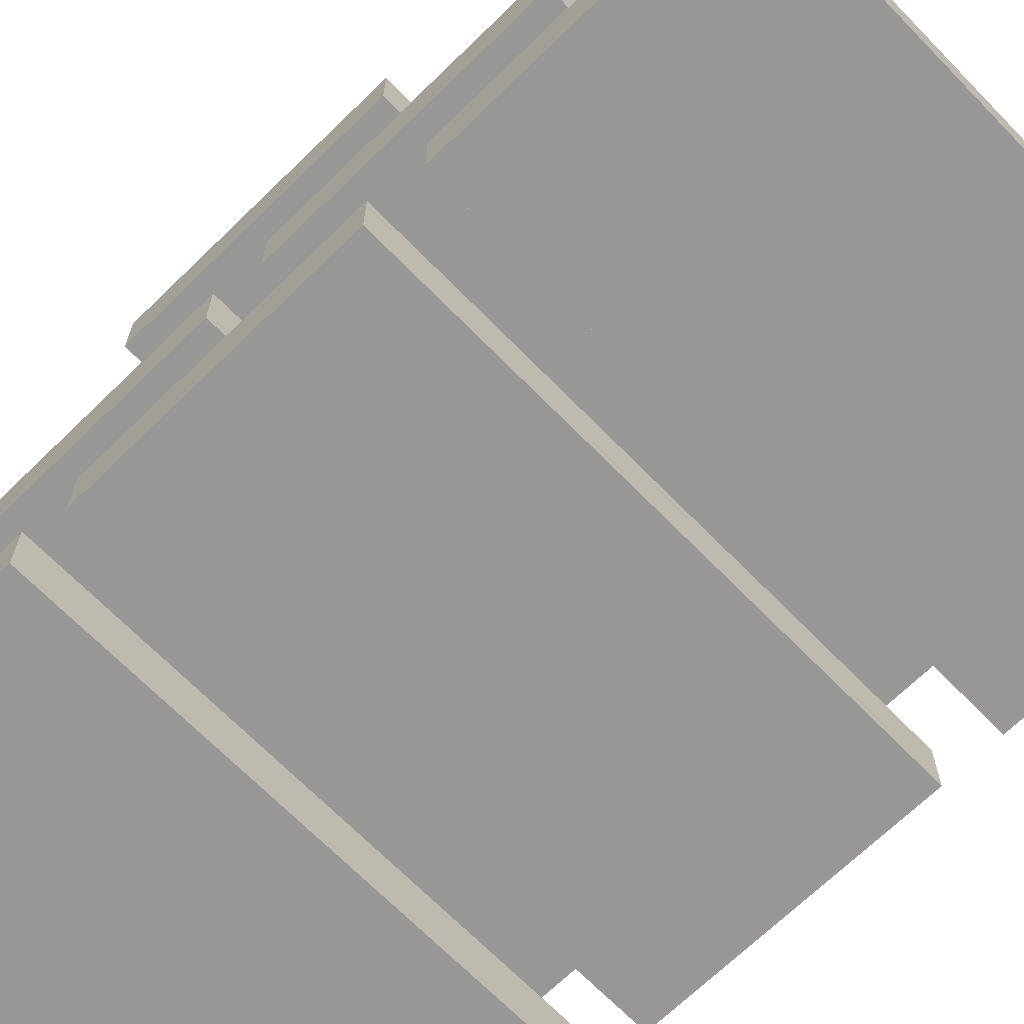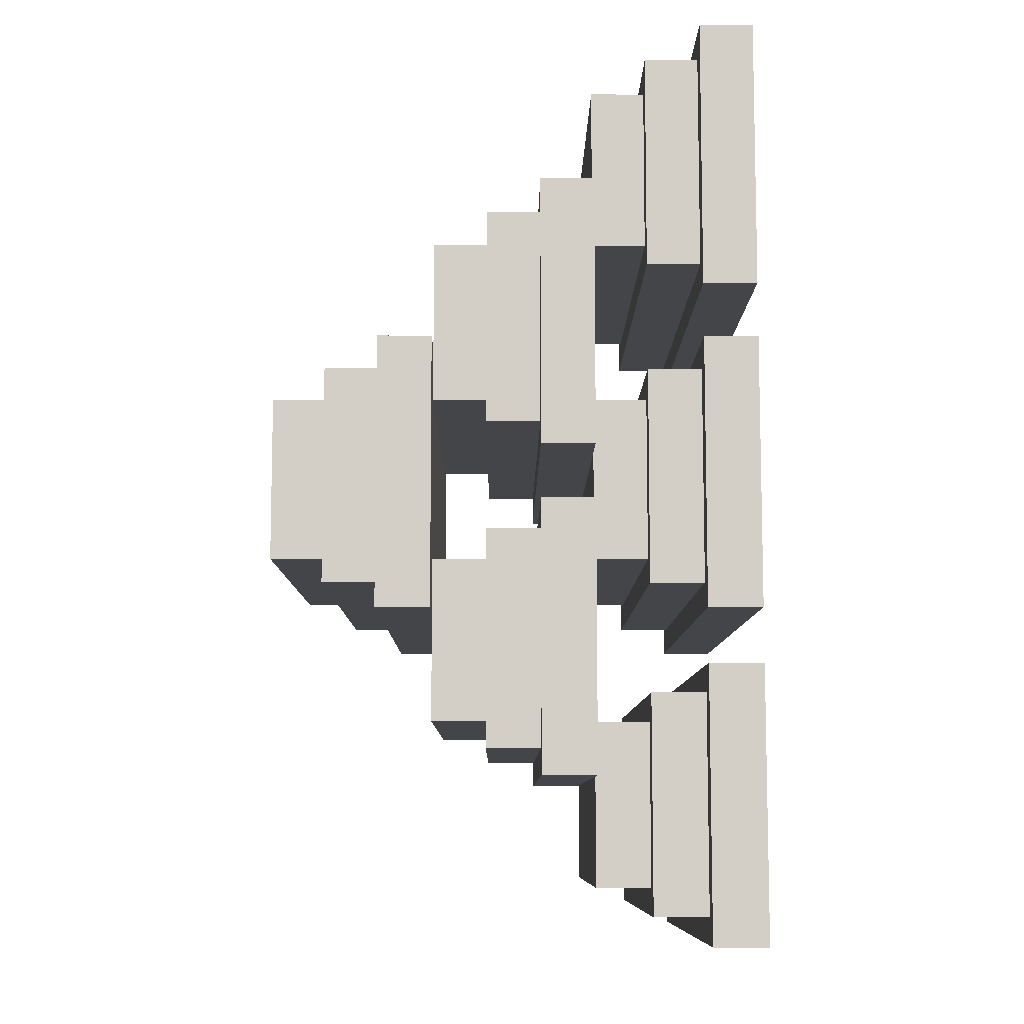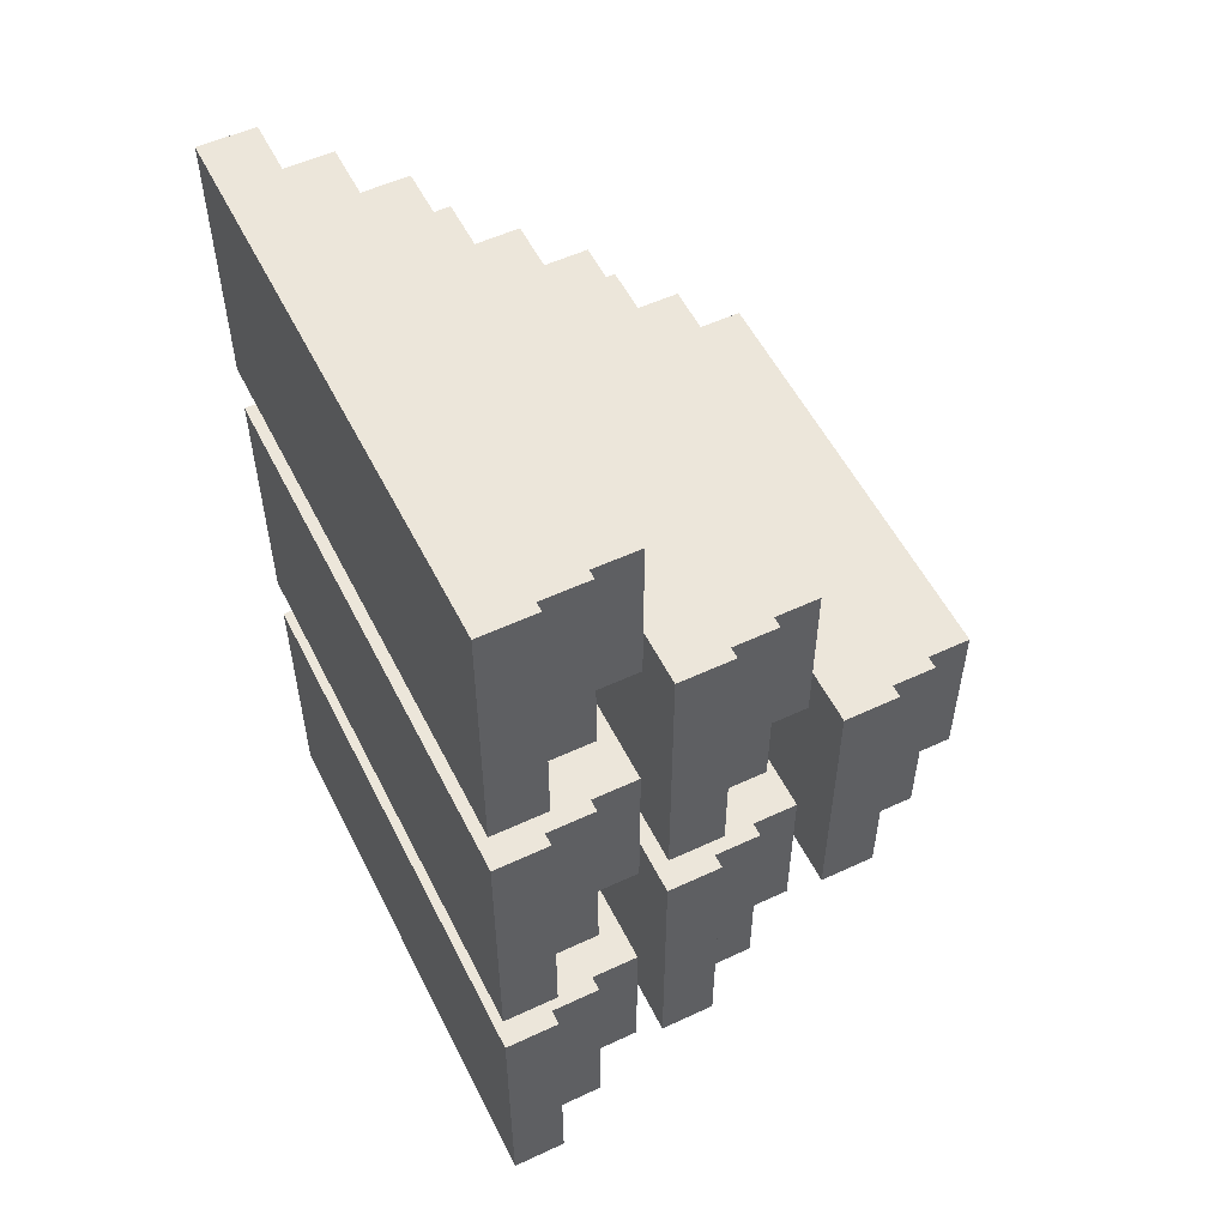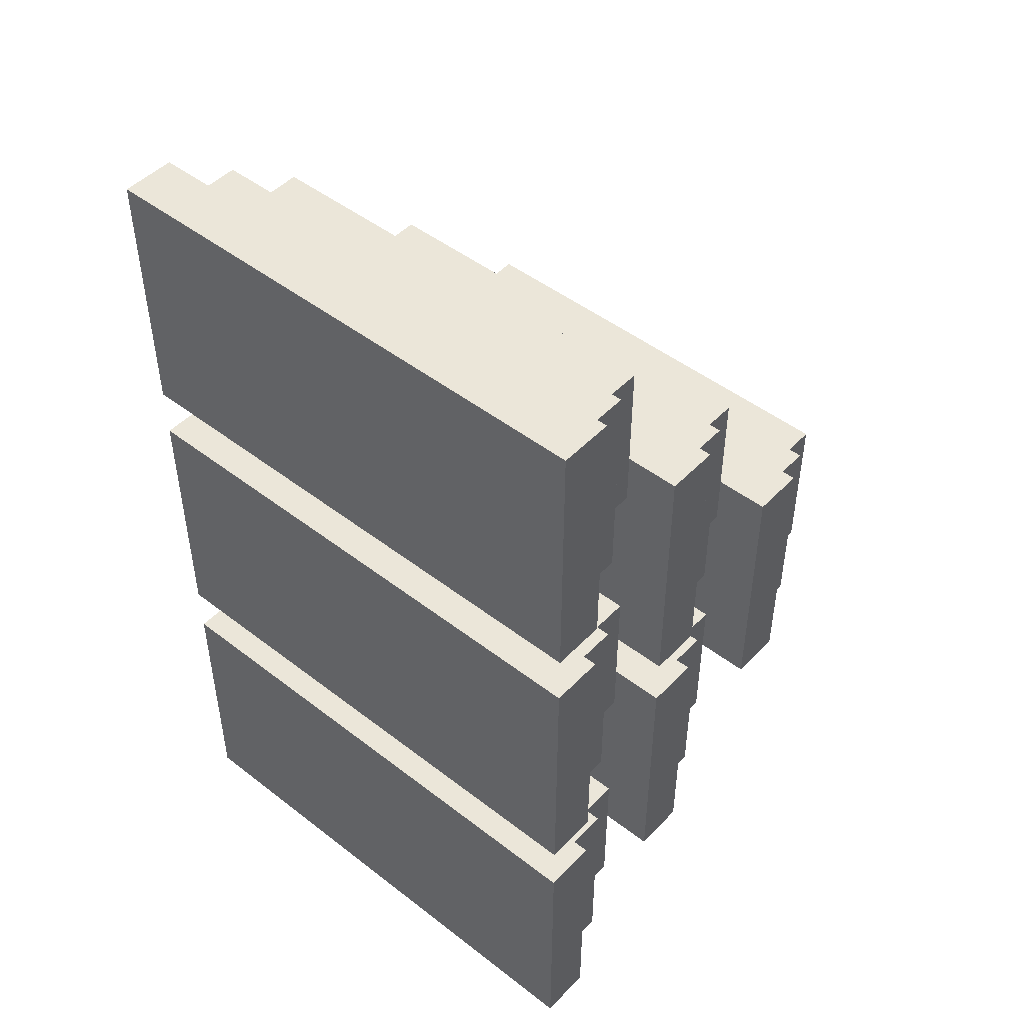
<metadata>
{"format":"obj","ext":"obj","renderer":"f3d","projection":"perspective","resolution":1024,"background":"white","views":[{"elev":-68.3,"azim":-45.7,"up":"+Y"},{"elev":-8.8,"azim":-90.3,"up":"+Z"},{"elev":54.5,"azim":63.7,"up":"+Z"},{"elev":47.7,"azim":41.0,"up":"+Z"}]}
</metadata>
<code>
o
v -0.9 0 2
v -0.9 0 1
v -0.9 0 0.8
v -0.9 0 -0.2
v -0.9 0 -0.4
v -0.9 0 -1.4
v -0.9 0.2 2
v -0.9 0.2 1
v -0.9 0.2 0.8
v -0.9 0.2 -0.2
v -0.9 0.2 -0.4
v -0.9 0.2 -1.4
v -0.9 0.6 1.4
v -0.9 0.6 0.4
v -0.9 0.6 0.2
v -0.9 0.6 -0.8
v -0.9 0.8 1.4
v -0.9 0.8 0.4
v -0.9 0.8 0.2
v -0.9 0.8 -0.8
v -0.9 1.2 0.8
v -0.9 1.2 -0.2
v -0.9 1.4 0.8
v -0.9 1.4 -0.2
v -0.8 0.2 1.9
v -0.8 0.2 1.1
v -0.8 0.2 0.7
v -0.8 0.2 -0.1
v -0.8 0.2 -0.5
v -0.8 0.2 -1.3
v -0.8 0.4 1.9
v -0.8 0.4 1.1
v -0.8 0.4 0.7
v -0.8 0.4 -0.1
v -0.8 0.4 -0.5
v -0.8 0.4 -1.3
v -0.8 0.8 1.3
v -0.8 0.8 0.5
v -0.8 0.8 0.1
v -0.8 0.8 -0.7
v -0.8 1 1.3
v -0.8 1 0.5
v -0.8 1 0.1
v -0.8 1 -0.7
v -0.8 1.4 0.7
v -0.8 1.4 -0.1
v -0.8 1.6 0.7
v -0.8 1.6 -0.1
v -0.7 0.4 1.8
v -0.7 0.4 1.2
v -0.7 0.4 0.6
v -0.7 0.4 -2.384e-07
v -0.7 0.4 -0.6
v -0.7 0.4 -1.2
v -0.7 0.6 1.8
v -0.7 0.6 1.4
v -0.7 0.6 1.2
v -0.7 0.6 0.6
v -0.7 0.6 0.4
v -0.7 0.6 0.2
v -0.7 0.6 -2.384e-07
v -0.7 0.6 -0.6
v -0.7 0.6 -0.8
v -0.7 0.6 -1.2
v -0.7 1 1.2
v -0.7 1 0.6
v -0.7 1 -2.384e-07
v -0.7 1 -0.6
v -0.7 1.2 1.2
v -0.7 1.2 0.8
v -0.7 1.2 0.6
v -0.7 1.2 -2.384e-07
v -0.7 1.2 -0.2
v -0.7 1.2 -0.6
v -0.7 1.6 0.6
v -0.7 1.6 -2.384e-07
v -0.7 1.8 0.6
v -0.7 1.8 -2.384e-07
v 0.9 0.4 1.8
v 0.9 0.4 1.2
v 0.9 0.4 0.6
v 0.9 0.4 -2.384e-07
v 0.9 0.4 -0.6
v 0.9 0.4 -1.2
v 0.9 0.6 1.8
v 0.9 0.6 1.4
v 0.9 0.6 1.2
v 0.9 0.6 0.6
v 0.9 0.6 0.4
v 0.9 0.6 0.2
v 0.9 0.6 -2.384e-07
v 0.9 0.6 -0.6
v 0.9 0.6 -0.8
v 0.9 0.6 -1.2
v 0.9 1 1.2
v 0.9 1 0.6
v 0.9 1 -2.384e-07
v 0.9 1 -0.6
v 0.9 1.2 1.2
v 0.9 1.2 0.8
v 0.9 1.2 0.6
v 0.9 1.2 -2.384e-07
v 0.9 1.2 -0.2
v 0.9 1.2 -0.6
v 0.9 1.6 0.6
v 0.9 1.6 -2.384e-07
v 0.9 1.8 0.6
v 0.9 1.8 -2.384e-07
v 1 0.2 1.9
v 1 0.2 1.1
v 1 0.2 0.7
v 1 0.2 -0.1
v 1 0.2 -0.5
v 1 0.2 -1.3
v 1 0.4 1.9
v 1 0.4 1.1
v 1 0.4 0.7
v 1 0.4 -0.1
v 1 0.4 -0.5
v 1 0.4 -1.3
v 1 0.8 1.3
v 1 0.8 0.5
v 1 0.8 0.1
v 1 0.8 -0.7
v 1 1 1.3
v 1 1 0.5
v 1 1 0.1
v 1 1 -0.7
v 1 1.4 0.7
v 1 1.4 -0.1
v 1 1.6 0.7
v 1 1.6 -0.1
v 1.1 0 2
v 1.1 0 1
v 1.1 0 0.8
v 1.1 0 -0.2
v 1.1 0 -0.4
v 1.1 0 -1.4
v 1.1 0.2 2
v 1.1 0.2 1
v 1.1 0.2 0.8
v 1.1 0.2 -0.2
v 1.1 0.2 -0.4
v 1.1 0.2 -1.4
v 1.1 0.6 1.4
v 1.1 0.6 0.4
v 1.1 0.6 0.2
v 1.1 0.6 -0.8
v 1.1 0.8 1.4
v 1.1 0.8 0.4
v 1.1 0.8 0.2
v 1.1 0.8 -0.8
v 1.1 1.2 0.8
v 1.1 1.2 -0.2
v 1.1 1.4 0.8
v 1.1 1.4 -0.2
v -0.9 0 2
v -0.9 0.2 2
v 1.1 0 2
v 1.1 0.2 2
v -0.8 0.2 1.9
v -0.8 0.4 1.9
v 1 0.2 1.9
v 1 0.4 1.9
v -0.7 0.4 1.8
v -0.7 0.6 1.8
v 0.9 0.4 1.8
v 0.9 0.6 1.8
v -0.9 0.6 1.4
v -0.9 0.8 1.4
v -0.7 0.6 1.4
v 0.9 0.6 1.4
v 1.1 0.6 1.4
v 1.1 0.8 1.4
v -0.8 0.8 1.3
v -0.8 1 1.3
v 1 0.8 1.3
v 1 1 1.3
v -0.7 1 1.2
v -0.7 1.2 1.2
v 0.9 1 1.2
v 0.9 1.2 1.2
v -0.9 0 0.8
v -0.9 0.2 0.8
v -0.9 1.2 0.8
v -0.9 1.4 0.8
v -0.7 1.2 0.8
v 0.9 1.2 0.8
v 1.1 0 0.8
v 1.1 0.2 0.8
v 1.1 1.2 0.8
v 1.1 1.4 0.8
v -0.8 0.2 0.7
v -0.8 0.4 0.7
v -0.8 1.4 0.7
v -0.8 1.6 0.7
v 1 0.2 0.7
v 1 0.4 0.7
v 1 1.4 0.7
v 1 1.6 0.7
v -0.7 0.4 0.6
v -0.7 0.6 0.6
v -0.7 1.6 0.6
v -0.7 1.8 0.6
v 0.9 0.4 0.6
v 0.9 0.6 0.6
v 0.9 1.6 0.6
v 0.9 1.8 0.6
v -0.9 0.6 0.2
v -0.9 0.8 0.2
v -0.7 0.6 0.2
v 0.9 0.6 0.2
v 1.1 0.6 0.2
v 1.1 0.8 0.2
v -0.8 0.8 0.1
v -0.8 1 0.1
v 1 0.8 0.1
v 1 1 0.1
v -0.7 1 -2.384e-07
v -0.7 1.2 -2.384e-07
v 0.9 1 -2.384e-07
v 0.9 1.2 -2.384e-07
v -0.9 0 -0.4
v -0.9 0.2 -0.4
v 1.1 0 -0.4
v 1.1 0.2 -0.4
v -0.8 0.2 -0.5
v -0.8 0.4 -0.5
v 1 0.2 -0.5
v 1 0.4 -0.5
v -0.7 0.4 -0.6
v -0.7 0.6 -0.6
v 0.9 0.4 -0.6
v 0.9 0.6 -0.6
v -0.7 0.4 1.2
v -0.7 0.6 1.2
v 0.9 0.4 1.2
v 0.9 0.6 1.2
v -0.8 0.2 1.1
v -0.8 0.4 1.1
v 1 0.2 1.1
v 1 0.4 1.1
v -0.9 0 1
v -0.9 0.2 1
v 1.1 0 1
v 1.1 0.2 1
v -0.7 1 0.6
v -0.7 1.2 0.6
v 0.9 1 0.6
v 0.9 1.2 0.6
v -0.8 0.8 0.5
v -0.8 1 0.5
v 1 0.8 0.5
v 1 1 0.5
v -0.9 0.6 0.4
v -0.9 0.8 0.4
v -0.7 0.6 0.4
v 0.9 0.6 0.4
v 1.1 0.6 0.4
v 1.1 0.8 0.4
v -0.7 0.4 -2.384e-07
v -0.7 0.6 -2.384e-07
v -0.7 1.6 -2.384e-07
v -0.7 1.8 -2.384e-07
v 0.9 0.4 -2.384e-07
v 0.9 0.6 -2.384e-07
v 0.9 1.6 -2.384e-07
v 0.9 1.8 -2.384e-07
v -0.8 0.2 -0.1
v -0.8 0.4 -0.1
v -0.8 1.4 -0.1
v -0.8 1.6 -0.1
v 1 0.2 -0.1
v 1 0.4 -0.1
v 1 1.4 -0.1
v 1 1.6 -0.1
v -0.9 0 -0.2
v -0.9 0.2 -0.2
v -0.9 1.2 -0.2
v -0.9 1.4 -0.2
v -0.7 1.2 -0.2
v 0.9 1.2 -0.2
v 1.1 0 -0.2
v 1.1 0.2 -0.2
v 1.1 1.2 -0.2
v 1.1 1.4 -0.2
v -0.7 1 -0.6
v -0.7 1.2 -0.6
v 0.9 1 -0.6
v 0.9 1.2 -0.6
v -0.8 0.8 -0.7
v -0.8 1 -0.7
v 1 0.8 -0.7
v 1 1 -0.7
v -0.9 0.6 -0.8
v -0.9 0.8 -0.8
v -0.7 0.6 -0.8
v 0.9 0.6 -0.8
v 1.1 0.6 -0.8
v 1.1 0.8 -0.8
v -0.7 0.4 -1.2
v -0.7 0.6 -1.2
v 0.9 0.4 -1.2
v 0.9 0.6 -1.2
v -0.8 0.2 -1.3
v -0.8 0.4 -1.3
v 1 0.2 -1.3
v 1 0.4 -1.3
v -0.9 0 -1.4
v -0.9 0.2 -1.4
v 1.1 0 -1.4
v 1.1 0.2 -1.4
v -0.9 0 2
v 1.1 0 2
v -0.9 0 1
v 1.1 0 1
v -0.9 0 0.8
v 1.1 0 0.8
v -0.9 0 -0.2
v 1.1 0 -0.2
v -0.9 0 -0.4
v 1.1 0 -0.4
v -0.9 0 -1.4
v 1.1 0 -1.4
v -0.9 0.6 1.4
v -0.7 0.6 1.4
v 0.9 0.6 1.4
v 1.1 0.6 1.4
v -0.7 0.6 1.2
v 0.9 0.6 1.2
v -0.7 0.6 0.6
v 0.9 0.6 0.6
v -0.9 0.6 0.4
v -0.7 0.6 0.4
v 0.9 0.6 0.4
v 1.1 0.6 0.4
v -0.9 0.6 0.2
v -0.7 0.6 0.2
v 0.9 0.6 0.2
v 1.1 0.6 0.2
v -0.7 0.6 -2.384e-07
v 0.9 0.6 -2.384e-07
v -0.7 0.6 -0.6
v 0.9 0.6 -0.6
v -0.9 0.6 -0.8
v -0.7 0.6 -0.8
v 0.9 0.6 -0.8
v 1.1 0.6 -0.8
v -0.9 1.2 0.8
v -0.7 1.2 0.8
v 0.9 1.2 0.8
v 1.1 1.2 0.8
v -0.7 1.2 0.6
v 0.9 1.2 0.6
v -0.7 1.2 -2.384e-07
v 0.9 1.2 -2.384e-07
v -0.9 1.2 -0.2
v -0.7 1.2 -0.2
v 0.9 1.2 -0.2
v 1.1 1.2 -0.2
v -0.9 0.2 2
v 1.1 0.2 2
v -0.8 0.2 1.9
v 1 0.2 1.9
v -0.8 0.2 1.1
v 1 0.2 1.1
v -0.9 0.2 1
v 1.1 0.2 1
v -0.9 0.2 0.8
v 1.1 0.2 0.8
v -0.8 0.2 0.7
v 1 0.2 0.7
v -0.8 0.2 -0.1
v 1 0.2 -0.1
v -0.9 0.2 -0.2
v 1.1 0.2 -0.2
v -0.9 0.2 -0.4
v 1.1 0.2 -0.4
v -0.8 0.2 -0.5
v 1 0.2 -0.5
v -0.8 0.2 -1.3
v 1 0.2 -1.3
v -0.9 0.2 -1.4
v 1.1 0.2 -1.4
v -0.8 0.4 1.9
v 1 0.4 1.9
v -0.7 0.4 1.8
v 0.9 0.4 1.8
v -0.7 0.4 1.2
v 0.9 0.4 1.2
v -0.8 0.4 1.1
v 1 0.4 1.1
v -0.8 0.4 0.7
v 1 0.4 0.7
v -0.7 0.4 0.6
v 0.9 0.4 0.6
v -0.7 0.4 -2.384e-07
v 0.9 0.4 -2.384e-07
v -0.8 0.4 -0.1
v 1 0.4 -0.1
v -0.8 0.4 -0.5
v 1 0.4 -0.5
v -0.7 0.4 -0.6
v 0.9 0.4 -0.6
v -0.7 0.4 -1.2
v 0.9 0.4 -1.2
v -0.8 0.4 -1.3
v 1 0.4 -1.3
v -0.7 0.6 1.8
v 0.9 0.6 1.8
v -0.7 0.6 1.4
v 0.9 0.6 1.4
v -0.7 0.6 0.4
v 0.9 0.6 0.4
v -0.7 0.6 0.2
v 0.9 0.6 0.2
v -0.7 0.6 -0.8
v 0.9 0.6 -0.8
v -0.7 0.6 -1.2
v 0.9 0.6 -1.2
v -0.9 0.8 1.4
v 1.1 0.8 1.4
v -0.8 0.8 1.3
v 1 0.8 1.3
v -0.8 0.8 0.5
v 1 0.8 0.5
v -0.9 0.8 0.4
v 1.1 0.8 0.4
v -0.9 0.8 0.2
v 1.1 0.8 0.2
v -0.8 0.8 0.1
v 1 0.8 0.1
v -0.8 0.8 -0.7
v 1 0.8 -0.7
v -0.9 0.8 -0.8
v 1.1 0.8 -0.8
v -0.8 1 1.3
v 1 1 1.3
v -0.7 1 1.2
v 0.9 1 1.2
v -0.7 1 0.6
v 0.9 1 0.6
v -0.8 1 0.5
v 1 1 0.5
v -0.8 1 0.1
v 1 1 0.1
v -0.7 1 -2.384e-07
v 0.9 1 -2.384e-07
v -0.7 1 -0.6
v 0.9 1 -0.6
v -0.8 1 -0.7
v 1 1 -0.7
v -0.7 1.2 1.2
v 0.9 1.2 1.2
v -0.7 1.2 0.8
v 0.9 1.2 0.8
v -0.7 1.2 -0.2
v 0.9 1.2 -0.2
v -0.7 1.2 -0.6
v 0.9 1.2 -0.6
v -0.9 1.4 0.8
v 1.1 1.4 0.8
v -0.8 1.4 0.7
v 1 1.4 0.7
v -0.8 1.4 -0.1
v 1 1.4 -0.1
v -0.9 1.4 -0.2
v 1.1 1.4 -0.2
v -0.8 1.6 0.7
v 1 1.6 0.7
v -0.7 1.6 0.6
v 0.9 1.6 0.6
v -0.7 1.6 -2.384e-07
v 0.9 1.6 -2.384e-07
v -0.8 1.6 -0.1
v 1 1.6 -0.1
v -0.7 1.8 0.6
v 0.9 1.8 0.6
v -0.7 1.8 -2.384e-07
v 0.9 1.8 -2.384e-07
f 7 2 1
f 8 2 7
f 9 4 3
f 10 4 9
f 11 6 5
f 12 6 11
f 17 14 13
f 18 14 17
f 19 16 15
f 20 16 19
f 23 22 21
f 24 22 23
f 31 26 25
f 32 26 31
f 33 28 27
f 34 28 33
f 35 30 29
f 36 30 35
f 41 38 37
f 42 38 41
f 43 40 39
f 44 40 43
f 47 46 45
f 48 46 47
f 55 50 49
f 56 50 55
f 57 50 56
f 58 52 51
f 59 52 58
f 60 52 59
f 61 52 60
f 62 54 53
f 63 54 62
f 64 54 63
f 69 66 65
f 70 66 69
f 71 66 70
f 72 68 67
f 73 68 72
f 74 68 73
f 77 76 75
f 78 76 77
f 79 80 85
f 85 80 86
f 86 80 87
f 81 82 88
f 88 82 89
f 89 82 90
f 90 82 91
f 83 84 92
f 92 84 93
f 93 84 94
f 95 96 99
f 99 96 100
f 100 96 101
f 97 98 102
f 102 98 103
f 103 98 104
f 105 106 107
f 107 106 108
f 109 110 115
f 115 110 116
f 111 112 117
f 117 112 118
f 113 114 119
f 119 114 120
f 121 122 125
f 125 122 126
f 123 124 127
f 127 124 128
f 129 130 131
f 131 130 132
f 133 134 139
f 139 134 140
f 135 136 141
f 141 136 142
f 137 138 143
f 143 138 144
f 145 146 149
f 149 146 150
f 147 148 151
f 151 148 152
f 153 154 155
f 155 154 156
f 159 158 157
f 160 158 159
f 163 162 161
f 164 162 163
f 167 166 165
f 168 166 167
f 171 170 169
f 172 170 171
f 173 170 172
f 174 170 173
f 177 176 175
f 178 176 177
f 181 180 179
f 182 180 181
f 187 186 185
f 188 186 187
f 189 184 183
f 190 184 189
f 191 186 188
f 192 186 191
f 197 194 193
f 198 194 197
f 199 196 195
f 200 196 199
f 205 202 201
f 206 202 205
f 207 204 203
f 208 204 207
f 211 210 209
f 212 210 211
f 213 210 212
f 214 210 213
f 217 216 215
f 218 216 217
f 221 220 219
f 222 220 221
f 225 224 223
f 226 224 225
f 229 228 227
f 230 228 229
f 233 232 231
f 234 232 233
f 235 236 237
f 237 236 238
f 239 240 241
f 241 240 242
f 243 244 245
f 245 244 246
f 247 248 249
f 249 248 250
f 251 252 253
f 253 252 254
f 255 256 257
f 257 256 258
f 258 256 259
f 259 256 260
f 261 262 265
f 265 262 266
f 263 264 267
f 267 264 268
f 269 270 273
f 273 270 274
f 271 272 275
f 275 272 276
f 279 280 281
f 281 280 282
f 277 278 283
f 283 278 284
f 282 280 285
f 285 280 286
f 287 288 289
f 289 288 290
f 291 292 293
f 293 292 294
f 295 296 297
f 297 296 298
f 298 296 299
f 299 296 300
f 301 302 303
f 303 302 304
f 305 306 307
f 307 306 308
f 309 310 311
f 311 310 312
f 315 314 313
f 316 314 315
f 319 318 317
f 320 318 319
f 323 322 321
f 324 322 323
f 329 326 325
f 330 328 327
f 331 329 325
f 331 330 329
f 332 328 330
f 332 330 331
f 333 331 325
f 334 331 333
f 335 328 332
f 336 328 335
f 341 338 337
f 342 340 339
f 343 341 337
f 343 342 341
f 344 340 342
f 344 342 343
f 345 343 337
f 346 343 345
f 347 340 344
f 348 340 347
f 353 350 349
f 354 352 351
f 355 353 349
f 355 354 353
f 356 352 354
f 356 354 355
f 357 355 349
f 358 355 357
f 359 352 356
f 360 352 359
f 361 362 363
f 363 362 364
f 361 363 365
f 364 362 366
f 361 365 367
f 365 366 367
f 366 362 368
f 367 366 368
f 369 370 371
f 371 370 372
f 369 371 373
f 372 370 374
f 369 373 375
f 373 374 375
f 374 370 376
f 375 374 376
f 377 378 379
f 379 378 380
f 377 379 381
f 380 378 382
f 377 381 383
f 381 382 383
f 382 378 384
f 383 382 384
f 385 386 387
f 387 386 388
f 385 387 389
f 388 386 390
f 385 389 391
f 389 390 391
f 390 386 392
f 391 390 392
f 393 394 395
f 395 394 396
f 393 395 397
f 396 394 398
f 393 397 399
f 397 398 399
f 398 394 400
f 399 398 400
f 401 402 403
f 403 402 404
f 401 403 405
f 404 402 406
f 401 405 407
f 405 406 407
f 406 402 408
f 407 406 408
f 409 410 411
f 411 410 412
f 413 414 415
f 415 414 416
f 417 418 419
f 419 418 420
f 421 422 423
f 423 422 424
f 421 423 425
f 424 422 426
f 421 425 427
f 425 426 427
f 426 422 428
f 427 426 428
f 429 430 431
f 431 430 432
f 429 431 433
f 432 430 434
f 429 433 435
f 433 434 435
f 434 430 436
f 435 434 436
f 437 438 439
f 439 438 440
f 437 439 441
f 440 438 442
f 437 441 443
f 441 442 443
f 442 438 444
f 443 442 444
f 445 446 447
f 447 446 448
f 445 447 449
f 448 446 450
f 445 449 451
f 449 450 451
f 450 446 452
f 451 450 452
f 453 454 455
f 455 454 456
f 457 458 459
f 459 458 460
f 461 462 463
f 463 462 464
f 461 463 465
f 464 462 466
f 461 465 467
f 465 466 467
f 466 462 468
f 467 466 468
f 469 470 471
f 471 470 472
f 469 471 473
f 472 470 474
f 469 473 475
f 473 474 475
f 474 470 476
f 475 474 476
f 477 478 479
f 479 478 480

</code>
